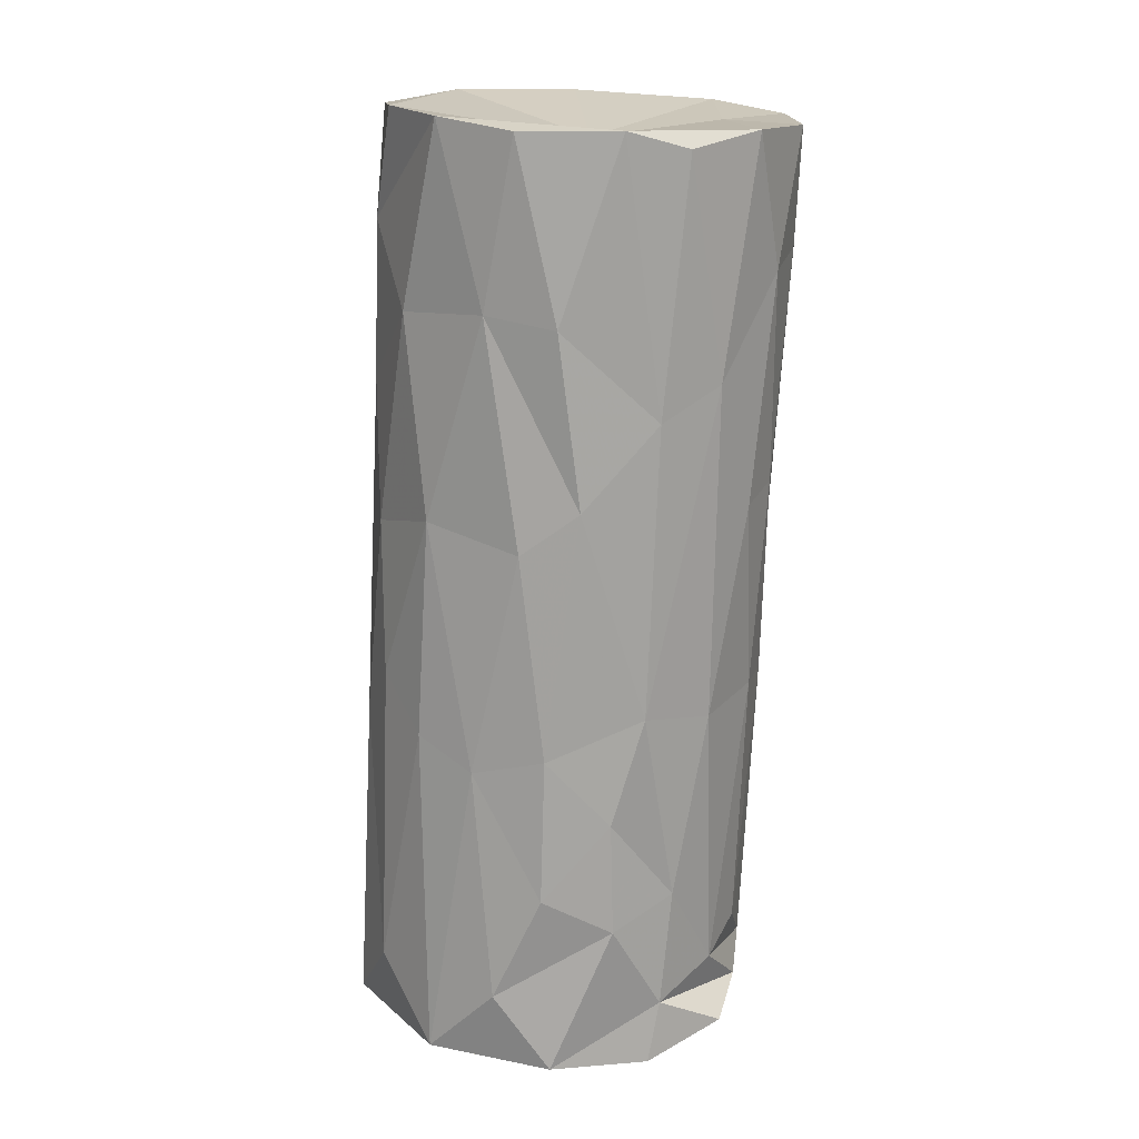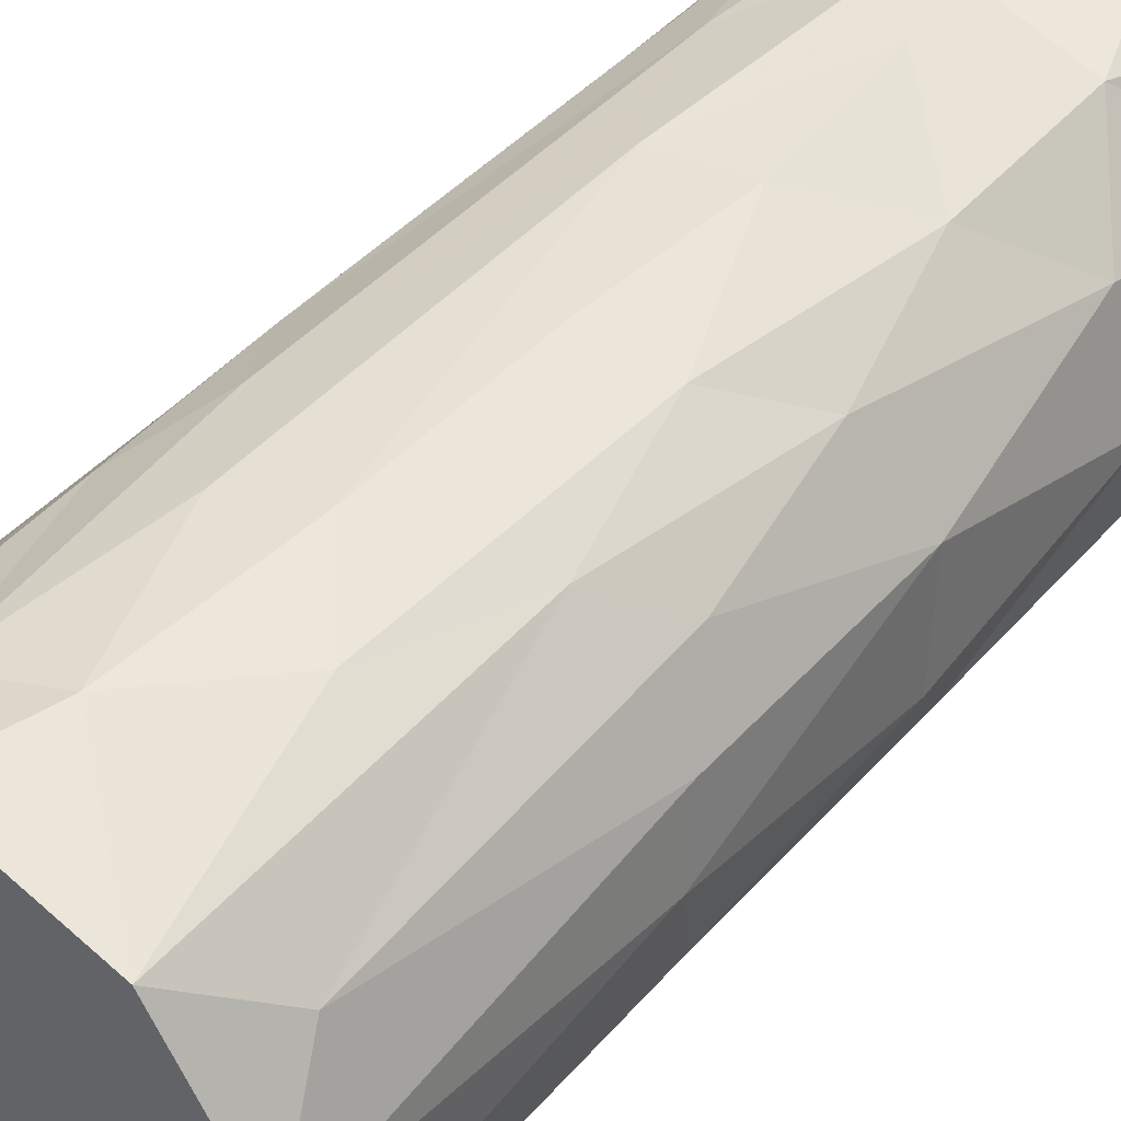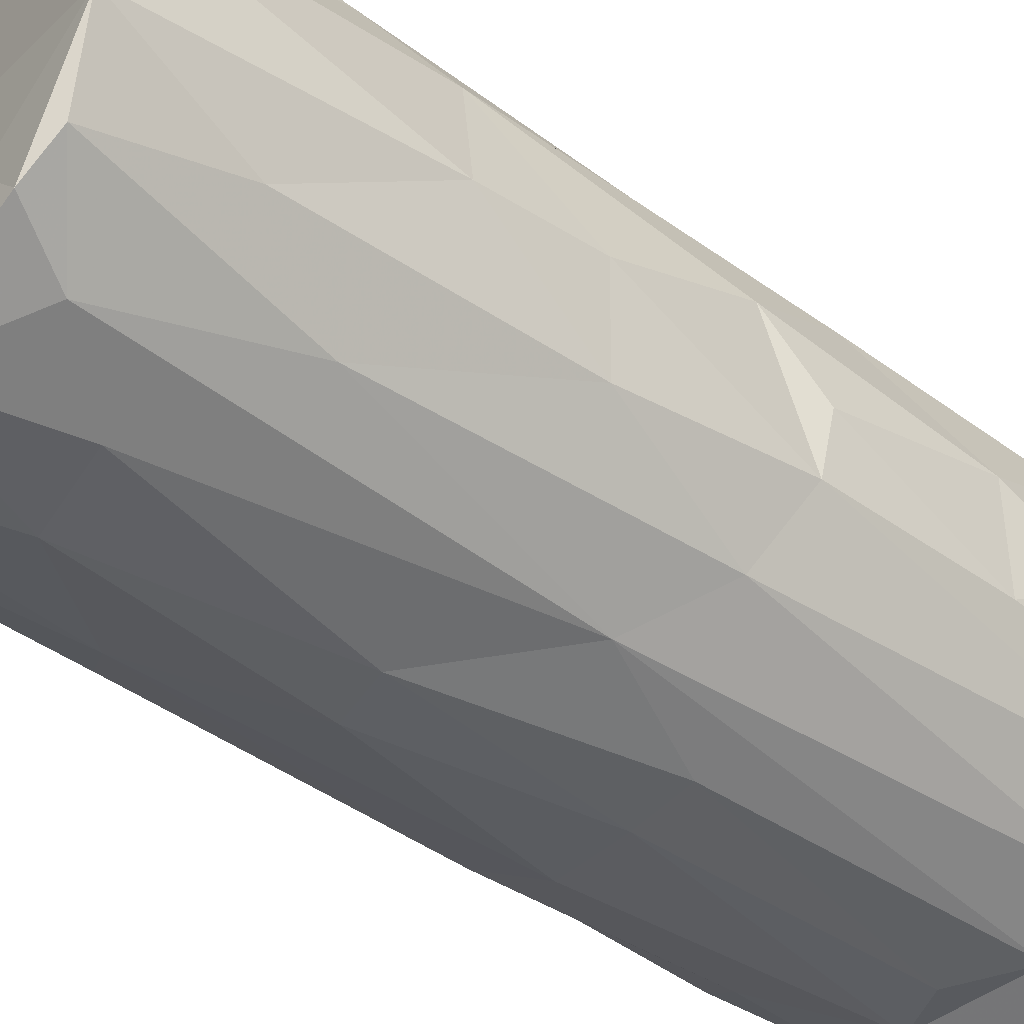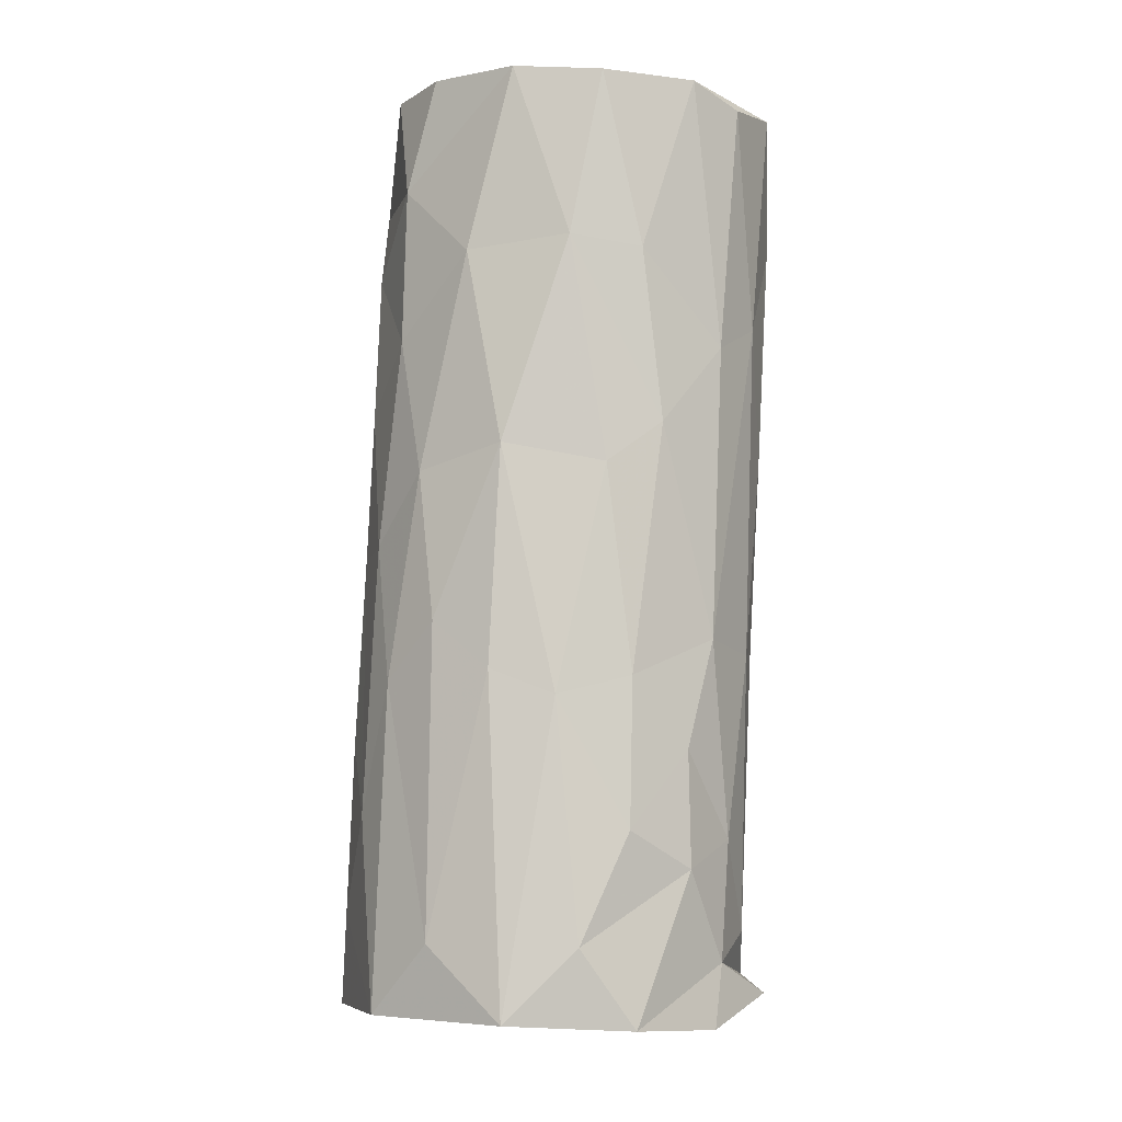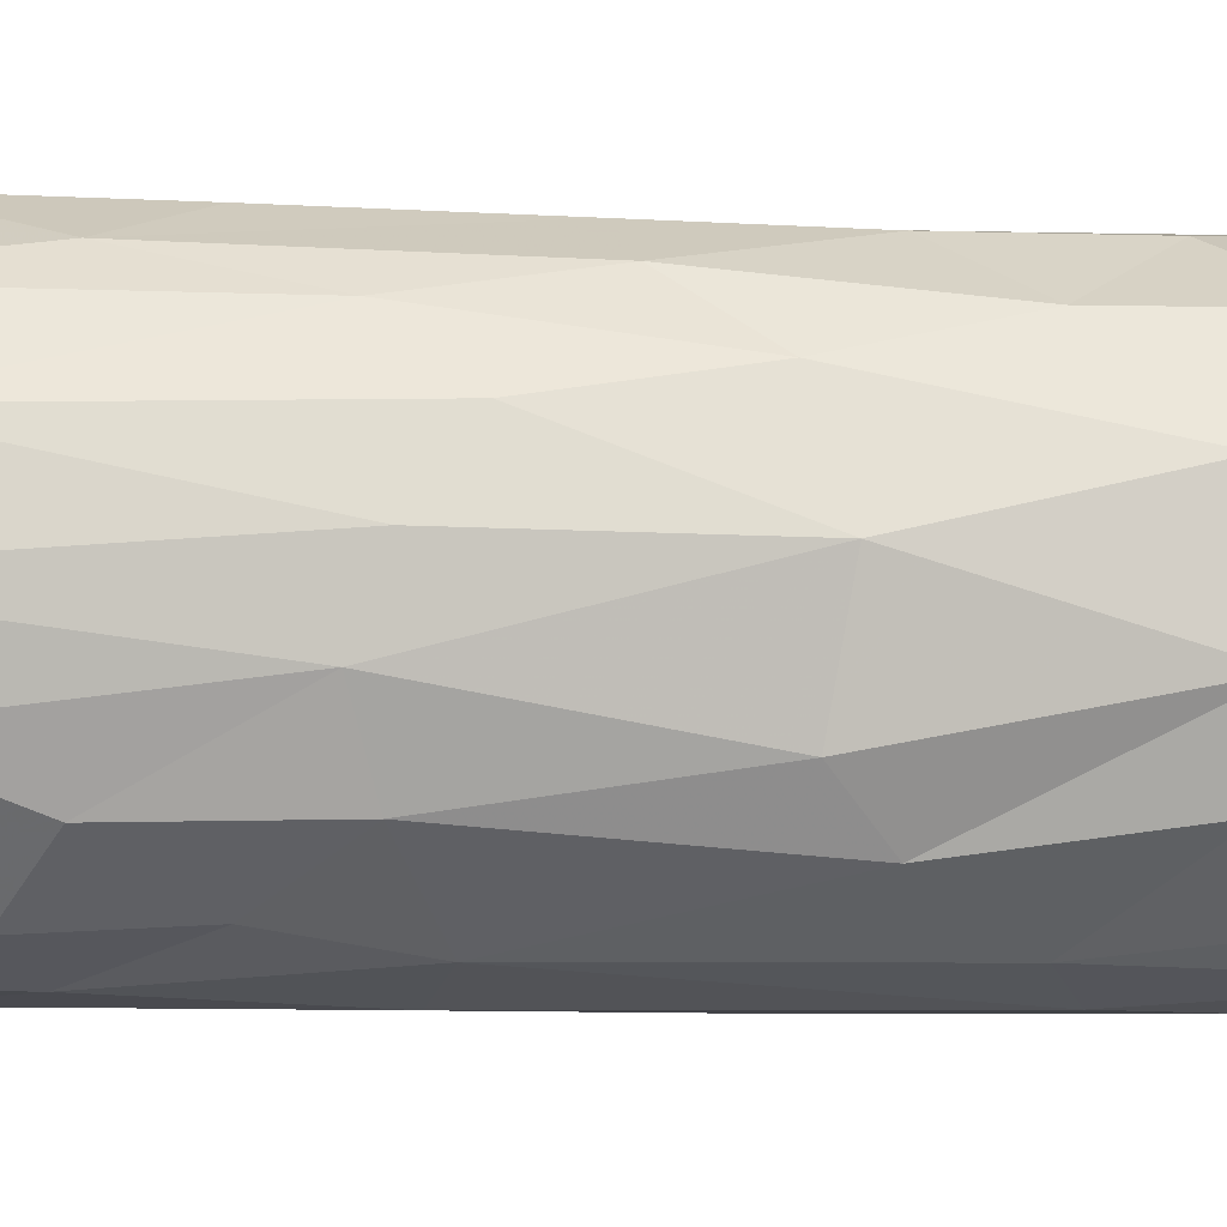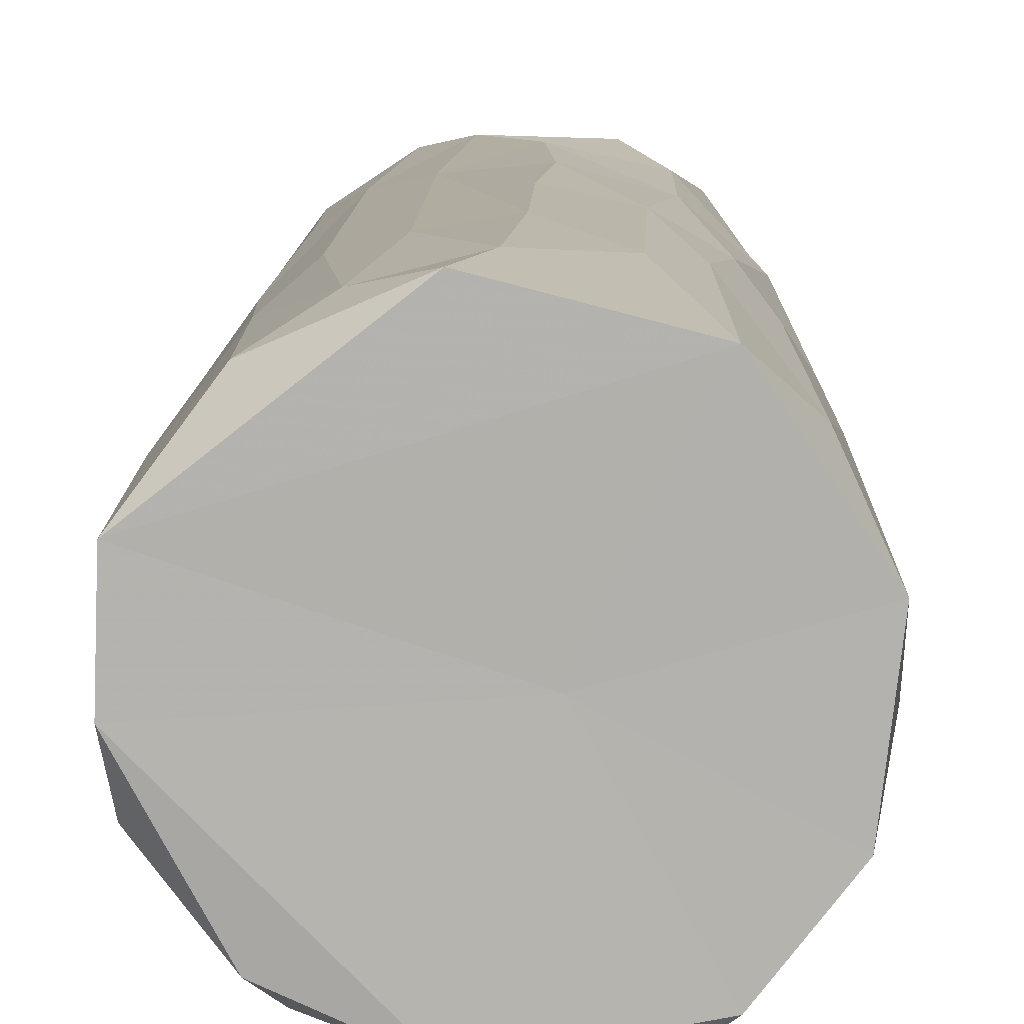
<metadata>
{"format":"obj","ext":"obj","renderer":"f3d","projection":"perspective","resolution":1024,"background":"white","views":[{"elev":17.1,"azim":-66.4,"up":"+Z"},{"elev":47.4,"azim":-140.6,"up":"+Y"},{"elev":-43.8,"azim":48.2,"up":"+Y"},{"elev":-6.9,"azim":-92.5,"up":"+Z"},{"elev":10.0,"azim":-97.2,"up":"+Y"},{"elev":13.0,"azim":-177.9,"up":"+Y"}]}
</metadata>
<code>
v 0.02139 -0.02557 0.06856
v 0.03057 -0.002313 0.01647
v 0.01838 0.02575 -0.06228
v -0.01494 0.02476 0.03158
v -0.001373 -0.03264 0.04885
v -0.03056 0.002238 -0.02228
v -0.02919 -0.008776 -0.01945
v 0.0278 0.01122 0.0705
v -0.007525 -0.02673 -0.05655
v 0.0173 -0.02849 0.0604
v 0.02729 0.01394 -0.06935
v 0.002905 -0.03094 0.01714
v 0.01481 -0.01821 0.06795
v -0.0243 -0.01714 -0.02979
v 0.02649 0.01355 0.04152
v -0.02808 0.01002 0.01413
v -0.01717 0.02629 -0.01981
v 0.005873 0.02767 0.05629
v 0.002287 -0.02545 -0.07068
v 0.01483 -0.02638 0.002195
v -0.02079 -0.02282 0.02983
v 0.02276 -0.01942 -0.006071
v 0.02206 0.02098 -0.008989
v -0.02934 9.173e-05 0.04471
v -0.02416 -0.01748 -0.04689
v 0.00797 0.02841 0.0198
v 0.001346 -0.02766 -0.06343
v -0.006142 0.002592 -0.06865
v 0.02851 0.009713 0.03127
v 0.03078 -0.004605 0.03194
v -0.01859 0.02814 -0.06761
v -0.002213 0.03178 -0.02851
v 0.00812 -0.02586 -0.05905
v 0.001558 -0.002553 0.06601
v 0.02546 0.01722 -0.05617
v 0.03061 -0.01075 0.0695
v -0.01192 0.02804 0.0008138
v 0.01051 0.03036 -0.0577
v -0.02366 0.01971 -0.01119
v -0.02143 -0.02119 -0.0137
v -0.01874 -0.02594 0.06705
v -0.02937 -0.004747 0.06954
v 0.0314 0.0008267 0.06863
v -0.02835 -0.01059 0.04314
v 0.028 -0.007789 -0.03569
v 0.02944 0.005402 -0.03375
v -0.01168 -0.02733 -0.01543
v -0.01033 -0.02962 -0.06541
v -6.224e-05 -0.0295 -0.01375
v -0.02006 0.02182 0.01103
v 0.01609 0.02416 0.03915
v 0.006074 -0.03335 0.06848
v 0.0174 -0.01887 -0.0701
v -0.02964 -0.008323 -0.0413
v -0.03086 0.009798 -0.06809
v -0.008107 -0.032 0.06897
v 0.02171 0.01981 0.04273
v 0.02191 -0.02333 0.038
v 0.0092 -0.03149 0.05071
v 0.0002378 -0.02763 -0.05264
v 0.02772 -0.01364 0.014
v 0.02669 -0.008134 -0.06688
v -0.0176 -0.02253 -0.06046
v -0.01453 0.02415 0.05485
v -0.03113 -0.001032 -0.05748
v -0.001505 0.02847 0.04407
v 0.002431 0.03353 -0.0678
v -0.02963 -0.005142 0.01119
v -0.01274 -0.02869 0.03436
v -0.02717 -0.01352 0.01752
v -0.004996 -0.03048 0.01521
v -0.02433 0.01503 0.04339
v 0.0295 0.006537 -0.002414
v 0.02005 0.02351 -0.03156
v -0.01806 0.01983 0.07126
v 0.02578 -0.02106 0.06745
v -0.008782 0.0255 0.07073
v -0.02638 0.008387 0.07084
v -0.01621 -0.02379 -0.04275
v 0.01659 -0.02148 -0.06123
v 0.01291 0.02443 0.07118
v 0.02251 0.01855 0.06446
v 0.02759 -0.01652 0.05032
v -0.0117 0.03013 -0.03923
v 0.02775 0.0003947 -0.07004
v 0.01527 0.02684 -0.01978
v -0.003263 0.02926 0.0221
v 0.02992 -0.001254 -0.01103
v 0.02921 0.0004337 -0.04949
v 0.007097 0.03073 -0.03247
v -0.0009667 0.03283 -0.05387
v 0.02377 -0.01389 -0.06196
v -0.02865 -0.009244 -0.06912
v 0.007735 -0.02841 -0.01408
v 0.02834 -0.009292 -0.01044
v -0.02449 -0.01872 0.06968
v -0.01931 -0.02134 -0.06987
v 0.01435 -0.02265 -0.0663
v -0.02558 0.02033 -0.05719
v -0.001969 0.03033 -0.0003262
v 0.02603 0.01557 -0.01708
v -0.02869 0.0117 -0.0185
f 69 56 41
f 27 63 48
f 41 21 69
f 56 69 5
f 69 21 40
f 69 40 47
f 47 40 79
f 69 71 5
f 70 40 21
f 69 47 71
f 47 79 9
f 40 14 79
f 79 14 25
f 79 63 9
f 25 63 79
f 25 93 63
f 63 97 48
f 41 96 21
f 97 63 93
f 52 56 5
f 44 21 96
f 71 47 49
f 14 40 7
f 47 9 49
f 14 54 25
f 63 27 9
f 70 21 44
f 5 71 12
f 12 71 49
f 93 25 65
f 52 5 59
f 42 44 96
f 7 40 70
f 14 7 54
f 65 25 54
f 60 9 33
f 33 9 27
f 48 97 19
f 49 9 60
f 12 59 5
f 27 48 19
f 94 20 12
f 49 94 12
f 7 70 68
f 49 60 94
f 52 13 56
f 70 44 24
f 24 68 70
f 65 55 93
f 96 78 42
f 24 44 42
f 20 59 12
f 94 60 33
f 19 98 27
f 34 78 96
f 56 34 96
f 52 59 10
f 7 68 6
f 6 65 54
f 27 98 33
f 97 93 28
f 94 33 20
f 7 6 54
f 68 24 16
f 80 20 33
f 93 55 28
f 1 52 10
f 59 20 10
f 16 6 68
f 98 19 53
f 19 97 28
f 13 52 1
f 6 55 65
f 20 58 10
f 24 42 78
f 13 34 56
f 6 16 102
f 102 55 6
f 80 33 98
f 16 24 72
f 20 22 58
f 78 72 24
f 80 22 20
f 10 58 76
f 19 28 85
f 10 76 1
f 16 39 102
f 80 92 22
f 102 99 55
f 22 61 58
f 98 92 80
f 53 19 85
f 72 78 64
f 76 58 83
f 1 36 13
f 83 58 61
f 98 53 92
f 76 36 1
f 39 16 50
f 102 39 99
f 92 53 62
f 34 75 78
f 78 75 64
f 16 72 50
f 28 55 31
f 76 83 36
f 22 92 95
f 92 45 95
f 39 50 17
f 92 62 45
f 13 36 34
f 83 30 36
f 30 83 61
f 72 64 4
f 61 22 95
f 50 72 4
f 53 85 62
f 81 75 34
f 61 95 2
f 39 17 99
f 8 34 36
f 64 75 77
f 30 61 2
f 50 37 17
f 45 62 89
f 99 17 31
f 95 45 88
f 43 8 36
f 30 43 36
f 4 37 50
f 17 37 84
f 95 73 2
f 95 88 73
f 45 46 88
f 45 89 46
f 85 89 62
f 85 28 11
f 4 87 37
f 88 46 73
f 8 81 34
f 66 4 64
f 84 91 31
f 89 85 11
f 31 17 84
f 81 77 75
f 77 18 64
f 43 30 29
f 100 84 37
f 28 31 11
f 2 29 30
f 87 4 66
f 87 100 37
f 84 100 32
f 91 84 32
f 11 35 89
f 67 31 91
f 18 66 64
f 73 29 2
f 89 35 46
f 11 31 67
f 43 15 8
f 15 43 29
f 73 46 101
f 8 15 82
f 29 73 101
f 35 101 46
f 77 81 18
f 82 15 57
f 66 26 87
f 29 23 15
f 29 101 23
f 90 91 32
f 87 26 100
f 100 26 32
f 38 67 91
f 8 82 81
f 81 82 51
f 81 51 18
f 82 57 51
f 18 26 66
f 23 57 15
f 18 51 26
f 90 26 86
f 26 90 32
f 74 23 101
f 35 74 101
f 90 38 91
f 35 11 3
f 23 51 57
f 51 86 26
f 51 23 86
f 86 23 74
f 86 38 90
f 74 35 3
f 3 11 67
f 86 74 38
f 74 3 38
f 67 38 3
f 56 96 41
f 99 31 55

</code>
